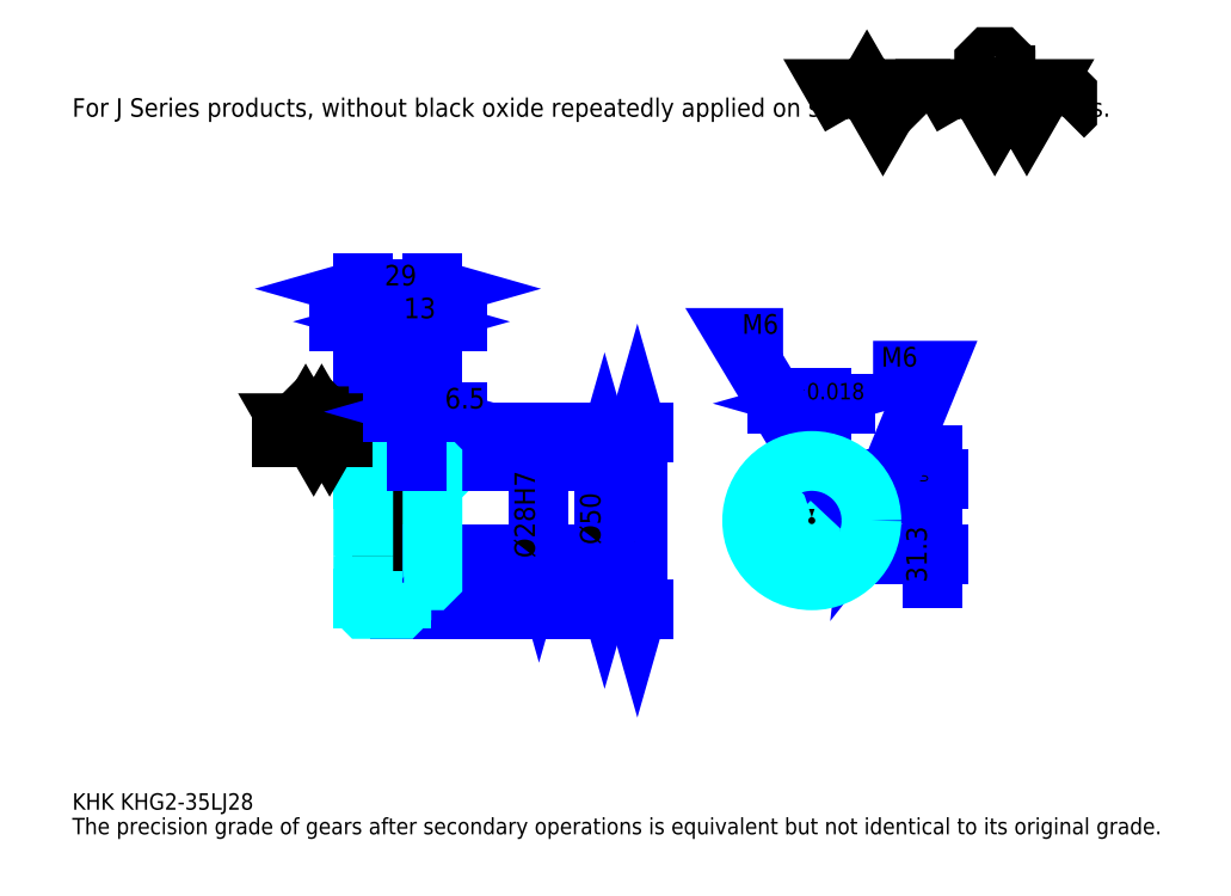
<metadata>
{"format":"dxf","ext":"dxf","renderer":"ezdxf+matplotlib","layout":"modelspace","background":"white","min_lineweight":24,"dpi":150}
</metadata>
<code>
0
SECTION
2
ENTITIES
0
TEXT
8
0
10
17.17
20
18.89
40
6.87
41
1
1
KHK KHG2-35LJ28
7
KANJI
50
0
51
0
0
TEXT
8
0
10
17.17
20
8.587
40
6.87
41
1
1
The precision grade of gears after secondary operations is equivalent but not identical to its original grade.
7
KANJI
50
0
51
0
0
TEXT
8
0
10
17.17
20
309.1
40
7.728
41
1
1
For J Series products, without black oxide repeatedly applied on secondary-operated parts.
7
KANJI
50
0
51
0
0
POLYLINE
8
0
66
     1
70
     2
0
VERTEX
8
0
10
343.5
20
309.1
0
VERTEX
8
0
10
336.8
20
320.7
0
VERTEX
8
0
10
363.6
20
320.7
0
VERTEX
8
0
10
356.9
20
309.1
0
VERTEX
8
0
10
350.2
20
320.7
0
VERTEX
8
0
10
343.5
20
309.1
0
SEQEND
0
POLYLINE
8
0
66
     1
70
     2
0
VERTEX
8
0
10
390.4
20
309.1
0
VERTEX
8
0
10
383.7
20
320.7
0
VERTEX
8
0
10
423.9
20
320.7
0
VERTEX
8
0
10
417.2
20
309.1
0
VERTEX
8
0
10
410.5
20
320.7
0
VERTEX
8
0
10
403.8
20
309.1
0
VERTEX
8
0
10
397.1
20
320.7
0
VERTEX
8
0
10
390.4
20
309.1
0
SEQEND
0
POLYLINE
8
0
66
     1
70
     2
0
VERTEX
8
0
10
406
20
326.5
0
VERTEX
8
0
10
408.2
20
326.5
0
VERTEX
8
0
10
408.2
20
325.2
0
VERTEX
8
0
10
406
20
323
0
VERTEX
8
0
10
401.5
20
323
0
VERTEX
8
0
10
399.3
20
325.2
0
VERTEX
8
0
10
399.3
20
331.9
0
VERTEX
8
0
10
401.5
20
334.1
0
VERTEX
8
0
10
406
20
334.1
0
VERTEX
8
0
10
408.2
20
331.9
0
VERTEX
8
0
10
408.2
20
330.6
0
SEQEND
0
POLYLINE
8
0
66
     1
70
     2
0
VERTEX
8
0
10
373.8
20
320.7
0
VERTEX
8
0
10
372.1
20
319
0
VERTEX
8
0
10
372.1
20
310.9
0
VERTEX
8
0
10
373.8
20
309.1
0
SEQEND
0
POLYLINE
8
0
66
     1
70
     2
0
VERTEX
8
0
10
432.3
20
320.7
0
VERTEX
8
0
10
434.1
20
319
0
VERTEX
8
0
10
434.1
20
310.9
0
VERTEX
8
0
10
432.3
20
309.1
0
SEQEND
0
LINE
8
0
10
254
20
177
11
254
21
103
0
POLYLINE
8
0
66
     1
70
     2
0
VERTEX
8
0
10
255.7
20
171
0
VERTEX
8
0
10
254
20
177
0
VERTEX
8
0
10
252.3
20
171
0
SEQEND
0
POLYLINE
8
0
66
     1
70
     2
0
VERTEX
8
0
10
252.3
20
109
0
VERTEX
8
0
10
254
20
103
0
VERTEX
8
0
10
255.7
20
109
0
SEQEND
0
LINE
8
0
10
168.1
20
177
11
256.6
21
177
0
LINE
8
0
10
168.1
20
103
11
256.6
21
103
0
TEXT
8
0
10
252.3
20
129.9
40
8.587
41
1
1
%%c74
7
KANJI
50
90
51
0
0
LINE
8
DASHDOT
10
134
20
175
11
160.3
21
175
0
LINE
8
DASHDOT
10
134
20
105
11
160.3
21
105
0
LINE
8
DASHDOT
10
134
20
140
11
173.3
21
140
0
LINE
8
0
10
155.1
20
176.5
11
155.1
21
177
0
LINE
8
0
10
139.1
20
176.5
11
139.1
21
177
0
LINE
8
0
10
156.1
20
165
11
168.1
21
165
0
LINE
8
0
10
156.1
20
115
11
168.1
21
115
0
LINE
8
0
10
154.6
20
177
11
168.1
21
177
0
LINE
8
0
10
154.6
20
103
11
168.1
21
103
0
LINE
8
0
10
139.1
20
172.5
11
155.1
21
172.5
0
LINE
8
0
10
139.1
20
107.5
11
155.1
21
107.5
0
LINE
8
0
10
167.1
20
126
11
168.1
21
125
0
LINE
8
0
10
167.1
20
154
11
168.1
21
155
0
LINE
8
0
10
140.1
20
154
11
140.1
21
126
0
POLYLINE
8
0
66
     1
70
     2
0
VERTEX
8
0
10
139.1
20
125
0
VERTEX
8
0
10
140.1
20
126
0
VERTEX
8
0
10
167.1
20
126
0
VERTEX
8
0
10
167.1
20
154
0
VERTEX
8
0
10
140.1
20
154
0
VERTEX
8
0
10
139.1
20
155
0
SEQEND
0
ARC
8
0
10
156.1
20
166
40
1
50
180
51
270
0
ARC
8
0
10
156.1
20
114
40
1
50
90
51
180
0
LINE
8
0
10
168.1
20
164.5
11
168.1
21
177
0
LINE
8
0
10
165.4
20
223.3
11
128.8
21
223.3
0
POLYLINE
8
0
66
     1
70
     2
0
VERTEX
8
0
10
133.1
20
221.6
0
VERTEX
8
0
10
139.1
20
223.3
0
VERTEX
8
0
10
133.1
20
225.1
0
SEQEND
0
POLYLINE
8
0
66
     1
70
     2
0
VERTEX
8
0
10
161.1
20
225.1
0
VERTEX
8
0
10
155.1
20
223.3
0
VERTEX
8
0
10
161.1
20
221.6
0
SEQEND
0
LINE
8
0
10
155.1
20
177
11
155.1
21
225.9
0
TEXT
8
0
10
141.5
20
224.7
40
8.587
41
1
1
16
7
KANJI
50
0
51
0
0
LINE
8
0
10
139.1
20
237.1
11
168.1
21
237.1
0
POLYLINE
8
0
66
     1
70
     2
0
VERTEX
8
0
10
145.1
20
238.8
0
VERTEX
8
0
10
139.1
20
237.1
0
VERTEX
8
0
10
145.1
20
235.4
0
SEQEND
0
POLYLINE
8
0
66
     1
70
     2
0
VERTEX
8
0
10
162.1
20
235.4
0
VERTEX
8
0
10
168.1
20
237.1
0
VERTEX
8
0
10
162.1
20
238.8
0
SEQEND
0
LINE
8
0
10
139.1
20
177
11
139.1
21
239.7
0
LINE
8
0
10
168.1
20
177
11
168.1
21
239.7
0
TEXT
8
0
10
148
20
238.5
40
8.587
41
1
1
29
7
KANJI
50
0
51
0
0
LINE
8
0
10
178.4
20
223.3
11
144.8
21
223.3
0
POLYLINE
8
0
66
     1
70
     2
0
VERTEX
8
0
10
149.1
20
221.6
0
VERTEX
8
0
10
155.1
20
223.3
0
VERTEX
8
0
10
149.1
20
225.1
0
SEQEND
0
POLYLINE
8
0
66
     1
70
     2
0
VERTEX
8
0
10
174.1
20
225.1
0
VERTEX
8
0
10
168.1
20
223.3
0
VERTEX
8
0
10
174.1
20
221.6
0
SEQEND
0
TEXT
8
0
10
156
20
224.7
40
8.587
41
1
1
13
7
KANJI
50
0
51
0
0
LINE
8
0
10
240.2
20
165
11
240.2
21
115
0
POLYLINE
8
0
66
     1
70
     2
0
VERTEX
8
0
10
242
20
159
0
VERTEX
8
0
10
240.2
20
165
0
VERTEX
8
0
10
238.5
20
159
0
SEQEND
0
POLYLINE
8
0
66
     1
70
     2
0
VERTEX
8
0
10
238.5
20
121
0
VERTEX
8
0
10
240.2
20
115
0
VERTEX
8
0
10
242
20
121
0
SEQEND
0
LINE
8
0
10
168.1
20
165
11
242.8
21
165
0
LINE
8
0
10
168.1
20
115
11
242.8
21
115
0
TEXT
8
0
10
238.5
20
129.9
40
8.587
41
1
1
%%c50
7
KANJI
50
90
51
0
0
LINE
8
DASHDOT
10
327.1
20
173.6
11
327.1
21
109.8
0
LINE
8
DASHDOT
10
296.9
20
140
11
357.2
21
140
0
LINE
8
0
10
341.4
20
189
11
312.8
21
189
0
POLYLINE
8
0
66
     1
70
     2
0
VERTEX
8
0
10
317.1
20
187.3
0
VERTEX
8
0
10
323.1
20
189
0
VERTEX
8
0
10
317.1
20
190.7
0
SEQEND
0
POLYLINE
8
0
66
     1
70
     2
0
VERTEX
8
0
10
337.1
20
190.7
0
VERTEX
8
0
10
331.1
20
189
0
VERTEX
8
0
10
337.1
20
187.3
0
SEQEND
0
LINE
8
0
10
323.1
20
157.3
11
323.1
21
191.6
0
LINE
8
0
10
331.1
20
157.3
11
331.1
21
191.6
0
TEXT
8
0
10
309.3
20
190.7
40
8.587
41
1
1
8
7
KANJI
50
0
51
0
0
TEXT
8
0
10
317.8
20
190.7
40
6.87
41
1
1
%%p0.018
7
KANJI
50
0
51
0
0
LINE
8
0
10
377.8
20
115.7
11
377.8
21
167.6
0
POLYLINE
8
0
66
     1
70
     2
0
VERTEX
8
0
10
376.1
20
163.3
0
VERTEX
8
0
10
377.8
20
157.3
0
VERTEX
8
0
10
379.5
20
163.3
0
SEQEND
0
POLYLINE
8
0
66
     1
70
     2
0
VERTEX
8
0
10
379.5
20
120
0
VERTEX
8
0
10
377.8
20
126
0
VERTEX
8
0
10
376.1
20
120
0
SEQEND
0
LINE
8
0
10
331.1
20
157.3
11
380.4
21
157.3
0
LINE
8
0
10
327.1
20
126
11
380.4
21
126
0
TEXT
8
0
10
375.2
20
114
40
8.587
41
1
1
31.3
7
KANJI
50
90
51
0
0
TEXT
8
0
10
375.8
20
151.2
40
4.293
41
1
1

7
KANJI
50
90
51
0
0
TEXT
8
0
10
370.4
20
151.2
40
4.293
41
1
1
+
7
KANJI
50
90
51
0
0
TEXT
8
0
10
375.8
20
156
40
4.293
41
1
1
0
7
KANJI
50
90
51
0
0
TEXT
8
0
10
370.4
20
156
40
4.293
41
1
1
0.2
7
KANJI
50
90
51
0
0
ARC
8
0
10
327.1
20
140
40
14
50
106.6
51
73.4
0
POLYLINE
8
0
66
     1
70
     2
0
VERTEX
8
0
10
331.1
20
153.4
0
VERTEX
8
0
10
331.1
20
157.3
0
VERTEX
8
0
10
323.1
20
157.3
0
VERTEX
8
0
10
323.1
20
153.4
0
SEQEND
0
LINE
8
0
10
139.1
20
157.3
11
168.1
21
157.3
0
POLYLINE
8
DASHDOT
66
     1
70
     2
0
VERTEX
8
DASHDOT
10
161.6
20
170.1
0
VERTEX
8
DASHDOT
10
161.6
20
152.1
0
SEQEND
0
POLYLINE
8
0
66
     1
70
     2
0
VERTEX
8
0
10
164.6
20
165
0
VERTEX
8
0
10
164.6
20
157.3
0
SEQEND
0
POLYLINE
8
0
66
     1
70
     2
0
VERTEX
8
0
10
158.6
20
165
0
VERTEX
8
0
10
158.6
20
157.3
0
SEQEND
0
POLYLINE
8
0
66
     1
70
     2
0
VERTEX
8
0
10
164.1
20
165
0
VERTEX
8
0
10
164.1
20
157.3
0
SEQEND
0
POLYLINE
8
0
66
     1
70
     2
0
VERTEX
8
0
10
159.1
20
165
0
VERTEX
8
0
10
159.1
20
157.3
0
SEQEND
0
POLYLINE
8
0
66
     1
70
     2
0
VERTEX
8
0
10
324.1
20
157.3
0
VERTEX
8
0
10
324.1
20
164.8
0
SEQEND
0
POLYLINE
8
0
66
     1
70
     2
0
VERTEX
8
0
10
330.1
20
157.3
0
VERTEX
8
0
10
330.1
20
164.8
0
SEQEND
0
POLYLINE
8
0
66
     1
70
     2
0
VERTEX
8
0
10
324.6
20
157.3
0
VERTEX
8
0
10
324.6
20
164.8
0
SEQEND
0
POLYLINE
8
0
66
     1
70
     2
0
VERTEX
8
0
10
329.5
20
157.3
0
VERTEX
8
0
10
329.5
20
164.8
0
SEQEND
0
POLYLINE
8
0
66
     1
70
     2
0
VERTEX
8
0
10
327.1
20
165
0
VERTEX
8
0
10
296.2
20
216.5
0
VERTEX
8
0
10
315
20
216.5
0
SEQEND
0
POLYLINE
8
0
66
     1
70
     2
0
VERTEX
8
0
10
322.5
20
169.2
0
VERTEX
8
0
10
327.1
20
165
0
VERTEX
8
0
10
325.4
20
171
0
SEQEND
0
TEXT
8
0
10
297.9
20
218.2
40
8.243
41
1
1
M6
7
KANJI
50
0
51
0
0
CIRCLE
8
0
10
161.6
20
140
40
3
0
CIRCLE
8
0
10
161.6
20
140
40
2.46
0
POLYLINE
8
DASHDOT
66
     1
70
     2
0
VERTEX
8
DASHDOT
10
153.5
20
140
0
VERTEX
8
DASHDOT
10
169.8
20
140
0
SEQEND
0
POLYLINE
8
DASHDOT
66
     1
70
     2
0
VERTEX
8
DASHDOT
10
161.6
20
131.8
0
VERTEX
8
DASHDOT
10
161.6
20
148.1
0
SEQEND
0
LINE
8
DASHDOT
10
161.6
20
165
11
161.6
21
140
0
LINE
8
0
10
161.6
20
165
11
161.6
21
177
0
POLYLINE
8
0
66
     1
70
     2
0
VERTEX
8
0
10
340.7
20
143
0
VERTEX
8
0
10
351.9
20
143
0
SEQEND
0
POLYLINE
8
0
66
     1
70
     2
0
VERTEX
8
0
10
340.7
20
137
0
VERTEX
8
0
10
351.9
20
137
0
SEQEND
0
POLYLINE
8
0
66
     1
70
     2
0
VERTEX
8
0
10
340.8
20
142.4
0
VERTEX
8
0
10
351.9
20
142.4
0
SEQEND
0
POLYLINE
8
0
66
     1
70
     2
0
VERTEX
8
0
10
340.8
20
137.5
0
VERTEX
8
0
10
351.9
20
137.5
0
SEQEND
0
POLYLINE
8
0
66
     1
70
     2
0
VERTEX
8
0
10
352.1
20
140
0
VERTEX
8
0
10
377.8
20
202.8
0
VERTEX
8
0
10
352.8
20
202.8
0
SEQEND
0
POLYLINE
8
0
66
     1
70
     2
0
VERTEX
8
0
10
352.8
20
146.2
0
VERTEX
8
0
10
352.1
20
140
0
VERTEX
8
0
10
355.9
20
144.9
0
SEQEND
0
TEXT
8
0
10
356.2
20
204.5
40
8.243
41
1
1
M6
7
KANJI
50
0
51
0
0
LINE
8
DASHDOT
10
139.1
20
136.8
11
155.1
21
143.1
0
LINE
8
0
10
147.1
20
148.6
11
147.1
21
131.4
0
LINE
8
0
10
212.8
20
154
11
212.8
21
126
0
POLYLINE
8
0
66
     1
70
     2
0
VERTEX
8
0
10
211
20
132
0
VERTEX
8
0
10
212.8
20
126
0
VERTEX
8
0
10
214.5
20
132
0
SEQEND
0
LINE
8
0
10
168.1
20
126
11
215.3
21
126
0
TEXT
8
0
10
211
20
124.3
40
8.587
41
1
1
%%c28H7
7
KANJI
50
90
51
0
0
POLYLINE
8
0
66
     1
70
     2
0
VERTEX
8
0
10
139.1
20
125
0
VERTEX
8
0
10
139.1
20
103.5
0
VERTEX
8
0
10
139.6
20
103
0
VERTEX
8
0
10
154.6
20
103
0
VERTEX
8
0
10
155.1
20
103.5
0
VERTEX
8
0
10
155.1
20
114
0
SEQEND
0
POLYLINE
8
0
66
     1
70
     2
0
VERTEX
8
0
10
156.1
20
115
0
VERTEX
8
0
10
167.6
20
115
0
VERTEX
8
0
10
168.1
20
115.5
0
VERTEX
8
0
10
168.1
20
164.5
0
VERTEX
8
0
10
167.6
20
165
0
VERTEX
8
0
10
156.1
20
165
0
SEQEND
0
POLYLINE
8
0
66
     1
70
     2
0
VERTEX
8
0
10
155.1
20
166
0
VERTEX
8
0
10
155.1
20
176.5
0
VERTEX
8
0
10
154.6
20
177
0
VERTEX
8
0
10
139.6
20
177
0
VERTEX
8
0
10
139.1
20
176.5
0
VERTEX
8
0
10
139.1
20
125
0
SEQEND
0
LINE
8
0
10
130.5
20
175
11
104.8
21
175
0
POLYLINE
8
0
66
     1
70
     2
0
VERTEX
8
0
10
111.6
20
175
0
VERTEX
8
0
10
108.3
20
180.8
0
VERTEX
8
0
10
128.4
20
180.8
0
VERTEX
8
0
10
125
20
175
0
VERTEX
8
0
10
121.7
20
180.8
0
VERTEX
8
0
10
118.3
20
175
0
VERTEX
8
0
10
115
20
180.8
0
VERTEX
8
0
10
111.6
20
175
0
SEQEND
0
POLYLINE
8
0
66
     1
70
     2
0
VERTEX
8
0
10
119.4
20
183.7
0
VERTEX
8
0
10
120.6
20
183.7
0
VERTEX
8
0
10
120.6
20
183
0
VERTEX
8
0
10
119.4
20
181.9
0
VERTEX
8
0
10
117.2
20
181.9
0
VERTEX
8
0
10
116.1
20
183
0
VERTEX
8
0
10
116.1
20
186.4
0
VERTEX
8
0
10
117.2
20
187.5
0
VERTEX
8
0
10
119.4
20
187.5
0
VERTEX
8
0
10
120.6
20
186.4
0
VERTEX
8
0
10
120.6
20
185.7
0
SEQEND
0
CIRCLE
8
0
10
327.1
20
140
40
25
0
LINE
8
0
10
178.4
20
185.6
11
151.3
21
185.6
0
POLYLINE
8
0
66
     1
70
     2
0
VERTEX
8
0
10
155.6
20
183.8
0
VERTEX
8
0
10
161.6
20
185.6
0
VERTEX
8
0
10
155.6
20
187.3
0
SEQEND
0
POLYLINE
8
0
66
     1
70
     2
0
VERTEX
8
0
10
174.1
20
187.3
0
VERTEX
8
0
10
168.1
20
185.6
0
VERTEX
8
0
10
174.1
20
183.8
0
SEQEND
0
LINE
8
0
10
161.6
20
177
11
161.6
21
188.1
0
TEXT
8
0
10
173.3
20
186.9
40
8.587
41
1
1
6.5
7
KANJI
50
0
51
0
0
LINE
8
0
10
161.6
20
165
11
161.6
21
177
0
ENDSEC
0
EOF

</code>
